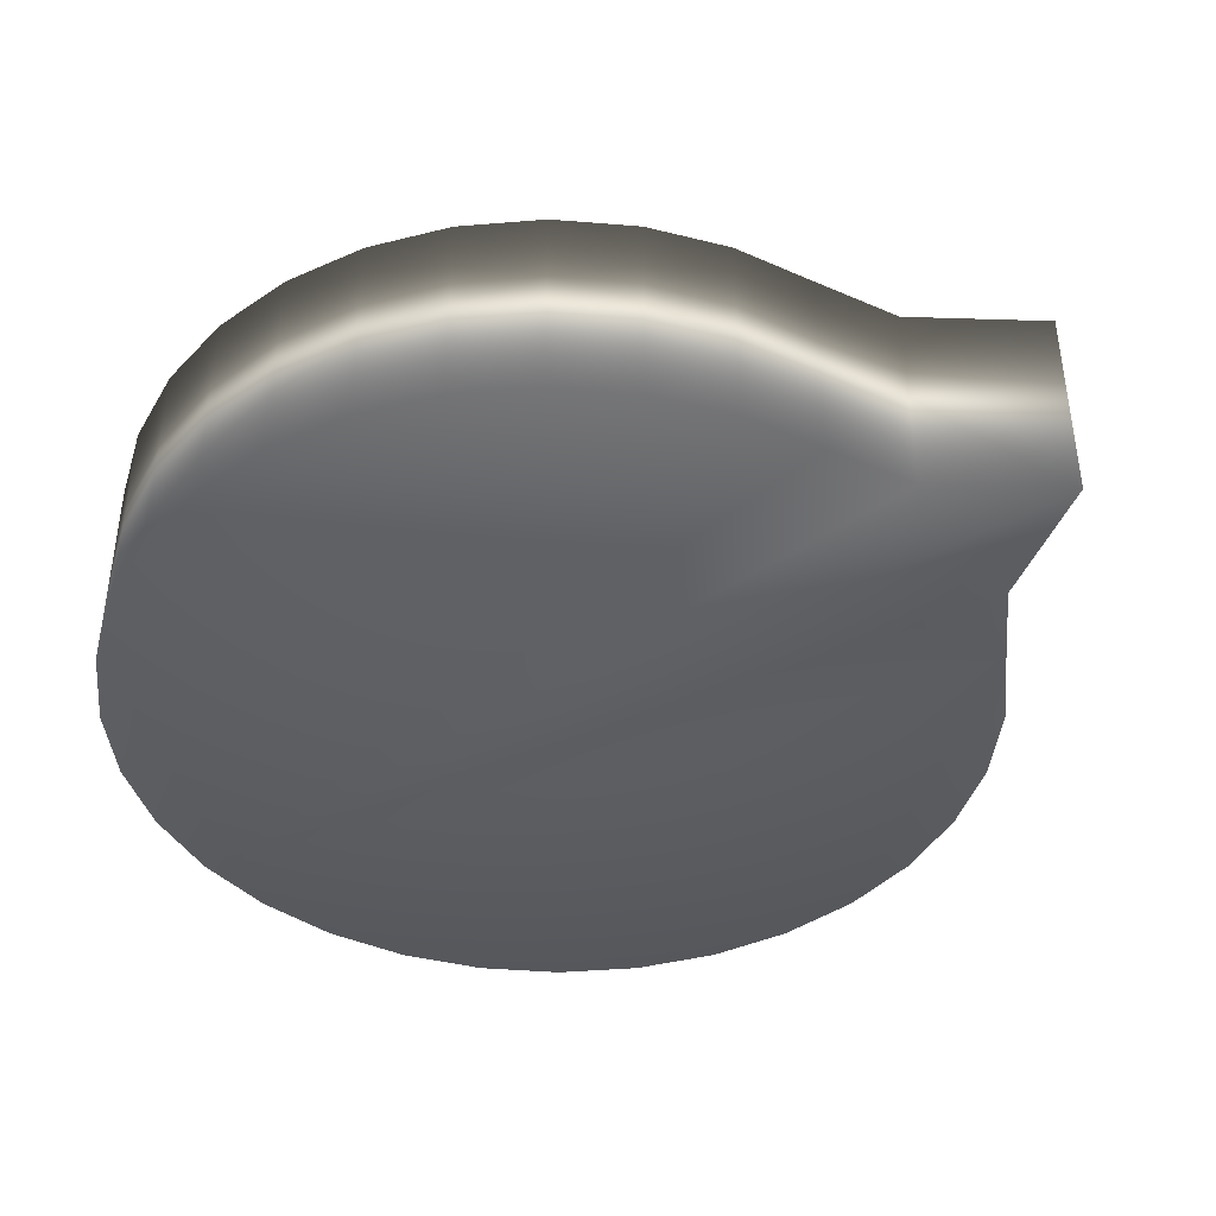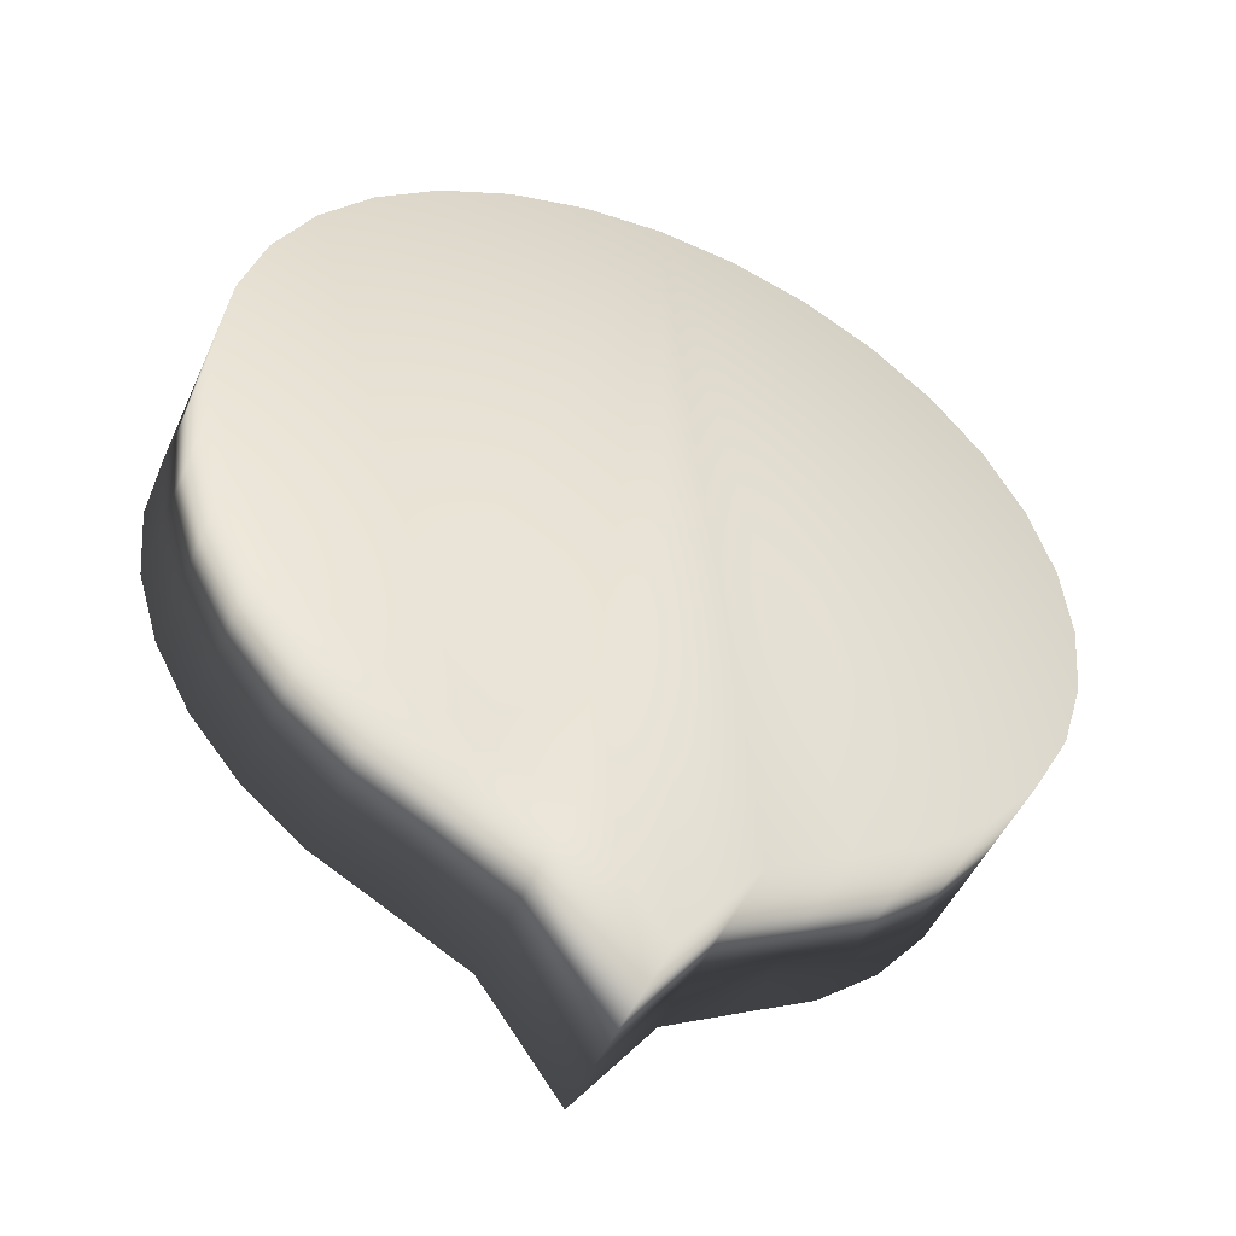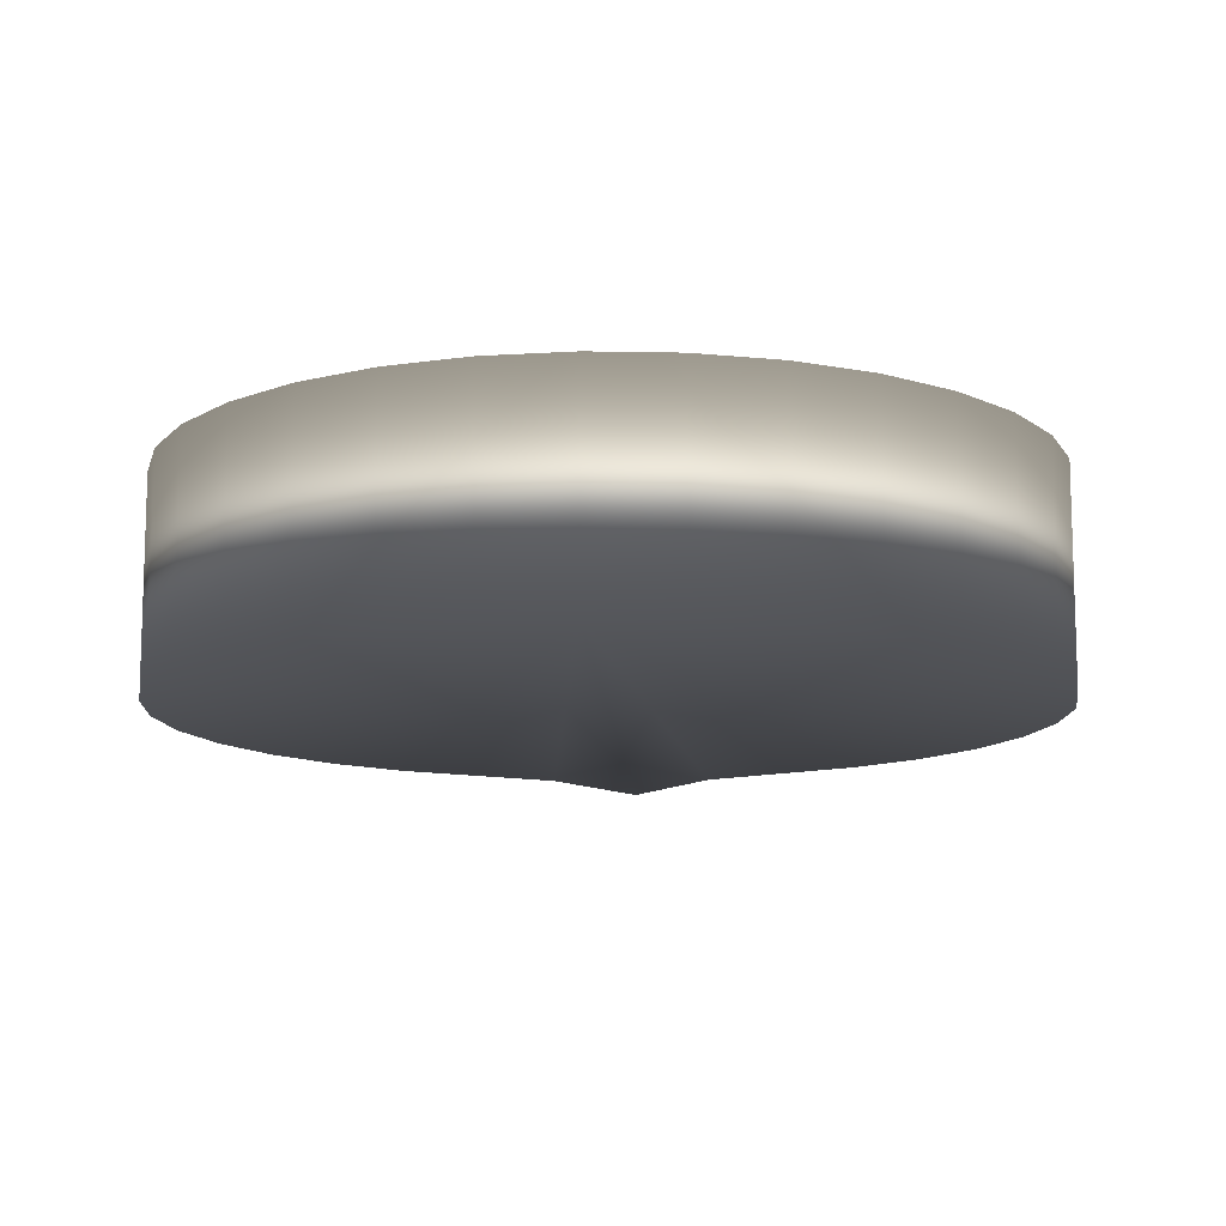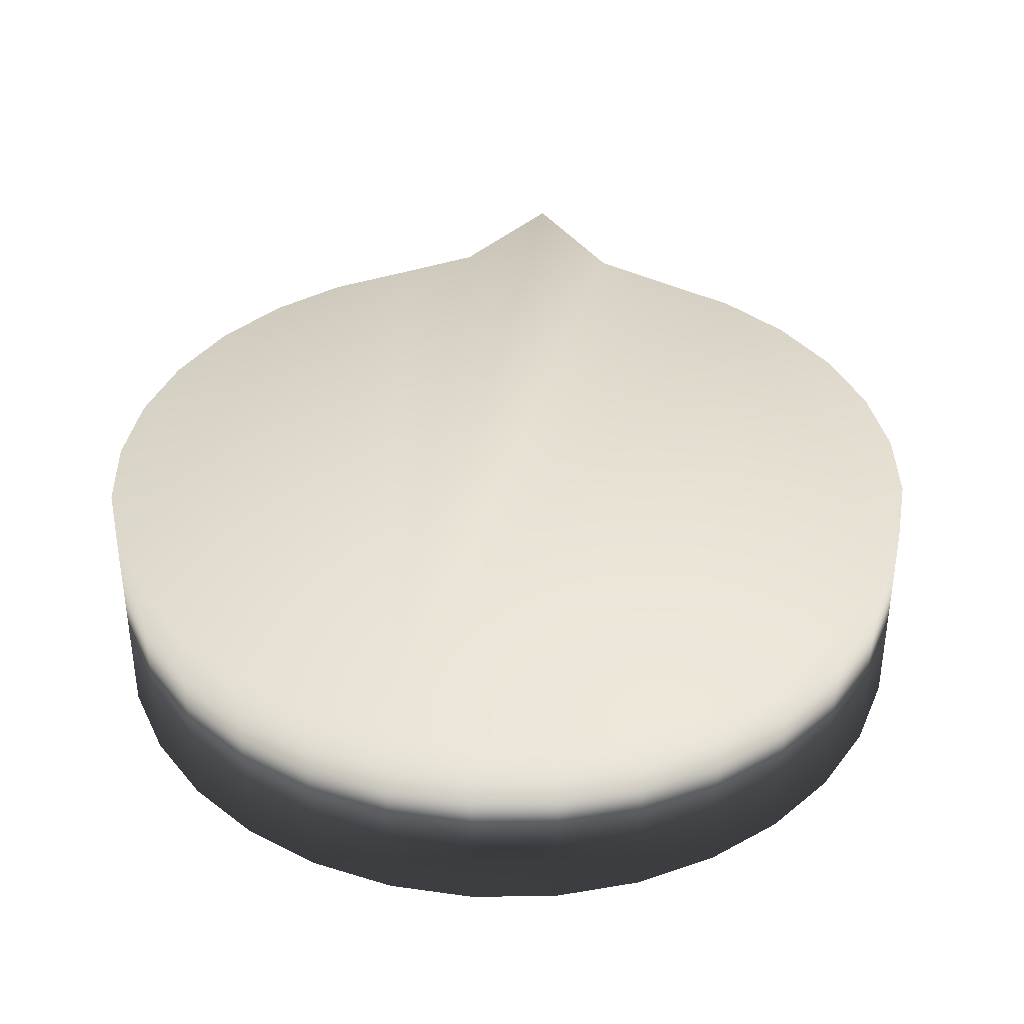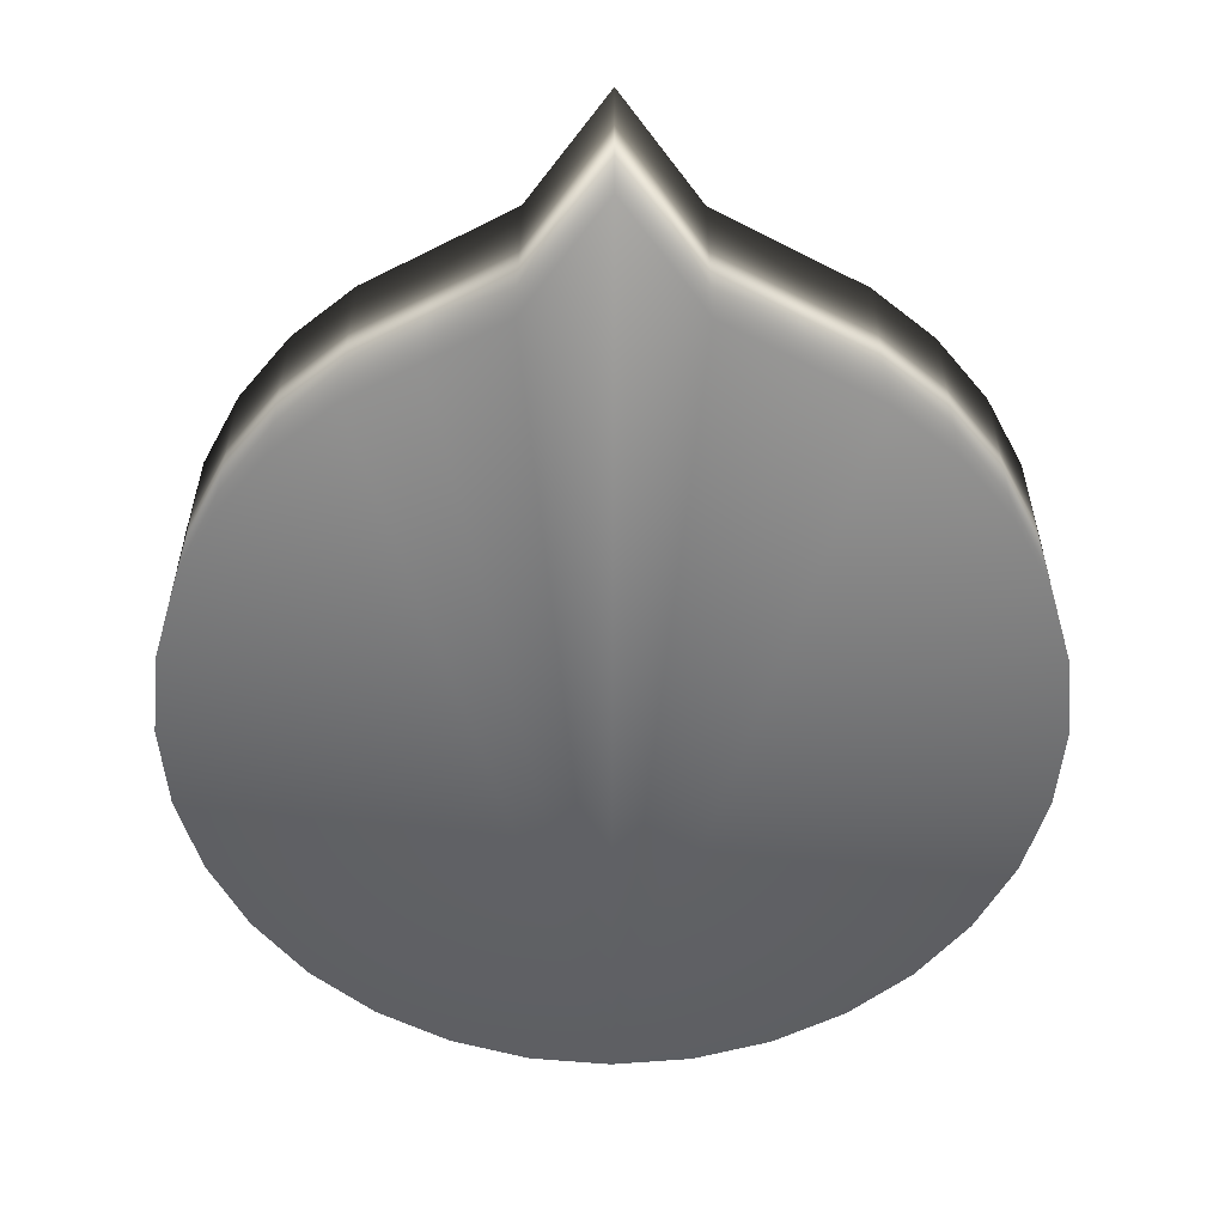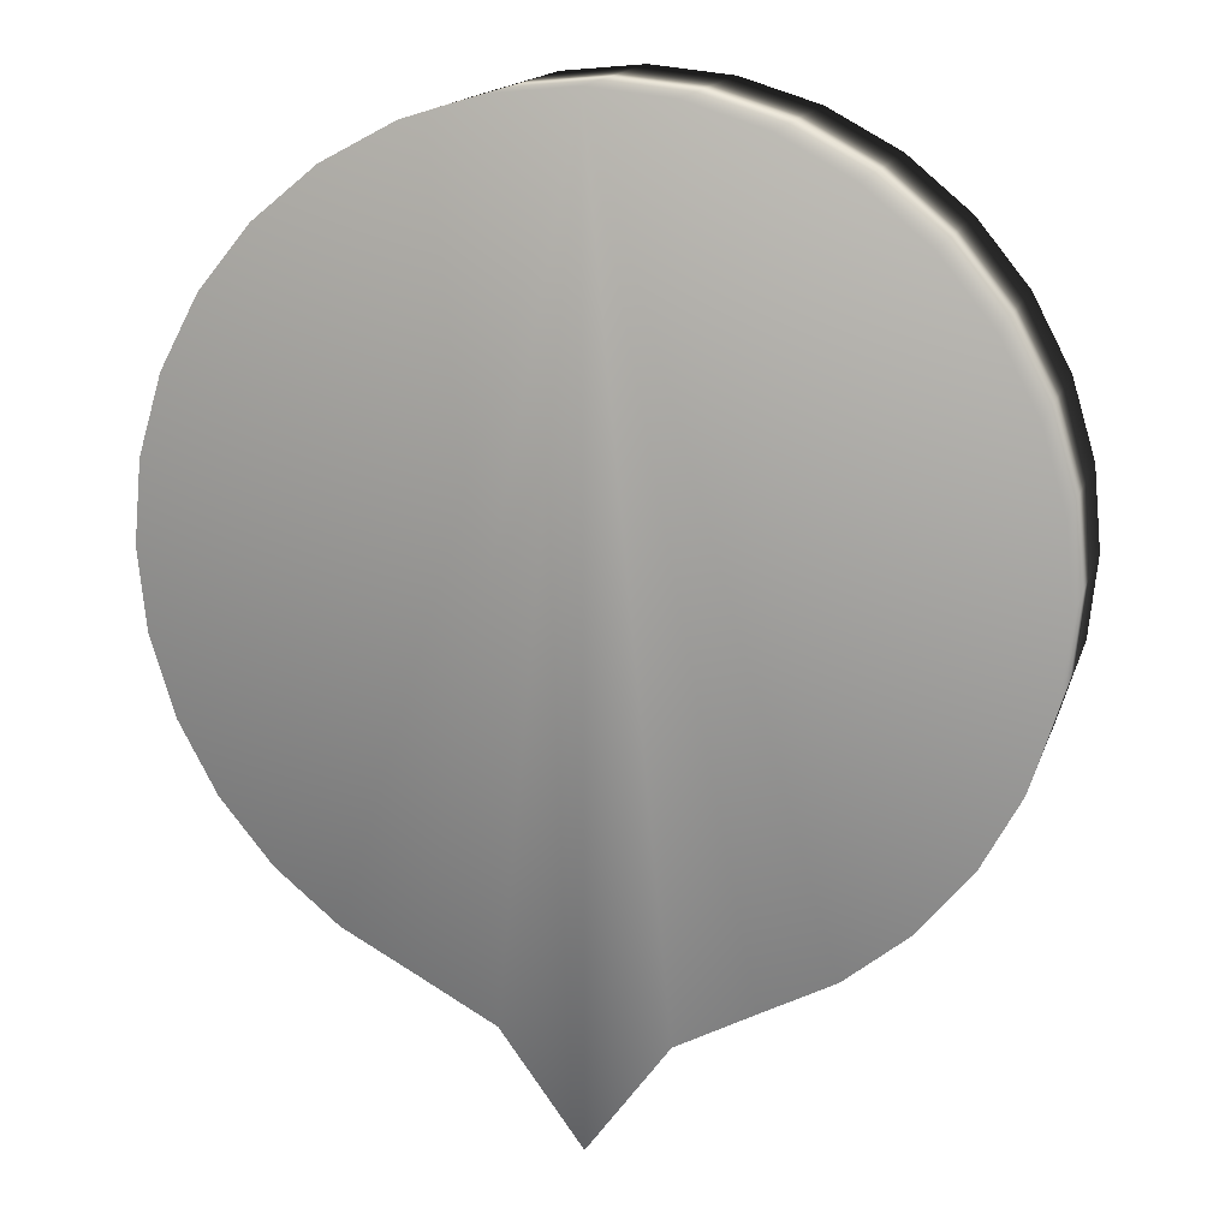
<metadata>
{"format":"obj","ext":"obj","renderer":"f3d","projection":"perspective","resolution":1024,"background":"white","views":[{"elev":-41.8,"azim":-56.2,"up":"+Z"},{"elev":-48.8,"azim":156.4,"up":"+Y"},{"elev":-11.8,"azim":-177.0,"up":"+Z"},{"elev":37.8,"azim":-175.4,"up":"+Z"},{"elev":-55.2,"azim":-0.2,"up":"+Z"},{"elev":16.4,"azim":-164.3,"up":"+Y"}]}
</metadata>
<code>
o Cylinder
v 0 1 -0.25
v 0 1 0.25
v 0.1951 0.9808 -0.25
v 0.1951 0.9808 0.25
v 0.3827 0.9239 -0.25
v 0.3827 0.9239 0.25
v 0.5556 0.8315 -0.25
v 0.5556 0.8315 0.25
v 0.7071 0.7071 -0.25
v 0.7071 0.7071 0.25
v 0.8315 0.5556 -0.25
v 0.8315 0.5556 0.25
v 0.9239 0.3827 -0.25
v 0.9239 0.3827 0.25
v 0.9808 0.1951 -0.25
v 0.9808 0.1951 0.25
v 1 0 -0.25
v 1 -0 0.25
v 0.9808 -0.1951 -0.25
v 0.9808 -0.1951 0.25
v 0.9239 -0.3827 -0.25
v 0.9239 -0.3827 0.25
v 0.8315 -0.5556 -0.25
v 0.8315 -0.5556 0.25
v 0.7071 -0.7071 -0.25
v 0.7071 -0.7071 0.25
v 0.5556 -0.8315 -0.25
v 0.5556 -0.8315 0.25
v 0.3827 -0.9239 -0.25
v 0.3827 -0.9239 0.25
v 0.1951 -1.026 -0.25
v 0.1951 -1.026 0.25
v 0 -1.295 -0.25
v 0 -1.295 0.25
v -0.1951 -1.026 -0.25
v -0.1951 -1.026 0.25
v -0.3827 -0.9239 -0.25
v -0.3827 -0.9239 0.25
v -0.5556 -0.8315 -0.25
v -0.5556 -0.8315 0.25
v -0.7071 -0.7071 -0.25
v -0.7071 -0.7071 0.25
v -0.8315 -0.5556 -0.25
v -0.8315 -0.5556 0.25
v -0.9239 -0.3827 -0.25
v -0.9239 -0.3827 0.25
v -0.9808 -0.1951 -0.25
v -0.9808 -0.1951 0.25
v -1 0 -0.25
v -1 -0 0.25
v -0.9808 0.1951 -0.25
v -0.9808 0.1951 0.25
v -0.9239 0.3827 -0.25
v -0.9239 0.3827 0.25
v -0.8315 0.5556 -0.25
v -0.8315 0.5556 0.25
v -0.7071 0.7071 -0.25
v -0.7071 0.7071 0.25
v -0.5556 0.8315 -0.25
v -0.5556 0.8315 0.25
v -0.3827 0.9239 -0.25
v -0.3827 0.9239 0.25
v -0.1951 0.9808 -0.25
v -0.1951 0.9808 0.25
f 1 2 4 3
f 3 4 6 5
f 5 6 8 7
f 7 8 10 9
f 9 10 12 11
f 11 12 14 13
f 13 14 16 15
f 15 16 18 17
f 17 18 20 19
f 19 20 22 21
f 21 22 24 23
f 23 24 26 25
f 25 26 28 27
f 27 28 30 29
f 29 30 32 31
f 31 32 34 33
f 33 34 36 35
f 35 36 38 37
f 37 38 40 39
f 39 40 42 41
f 41 42 44 43
f 43 44 46 45
f 45 46 48 47
f 47 48 50 49
f 49 50 52 51
f 51 52 54 53
f 53 54 56 55
f 55 56 58 57
f 57 58 60 59
f 59 60 62 61
f 4 2 64 62 60 58 56 54 52 50 48 46 44 42 40 38 36 34 32 30 28 26 24 22 20 18 16 14 12 10 8 6
f 61 62 64 63
f 63 64 2 1
f 1 3 5 7 9 11 13 15 17 19 21 23 25 27 29 31 33 35 37 39 41 43 45 47 49 51 53 55 57 59 61 63

</code>
